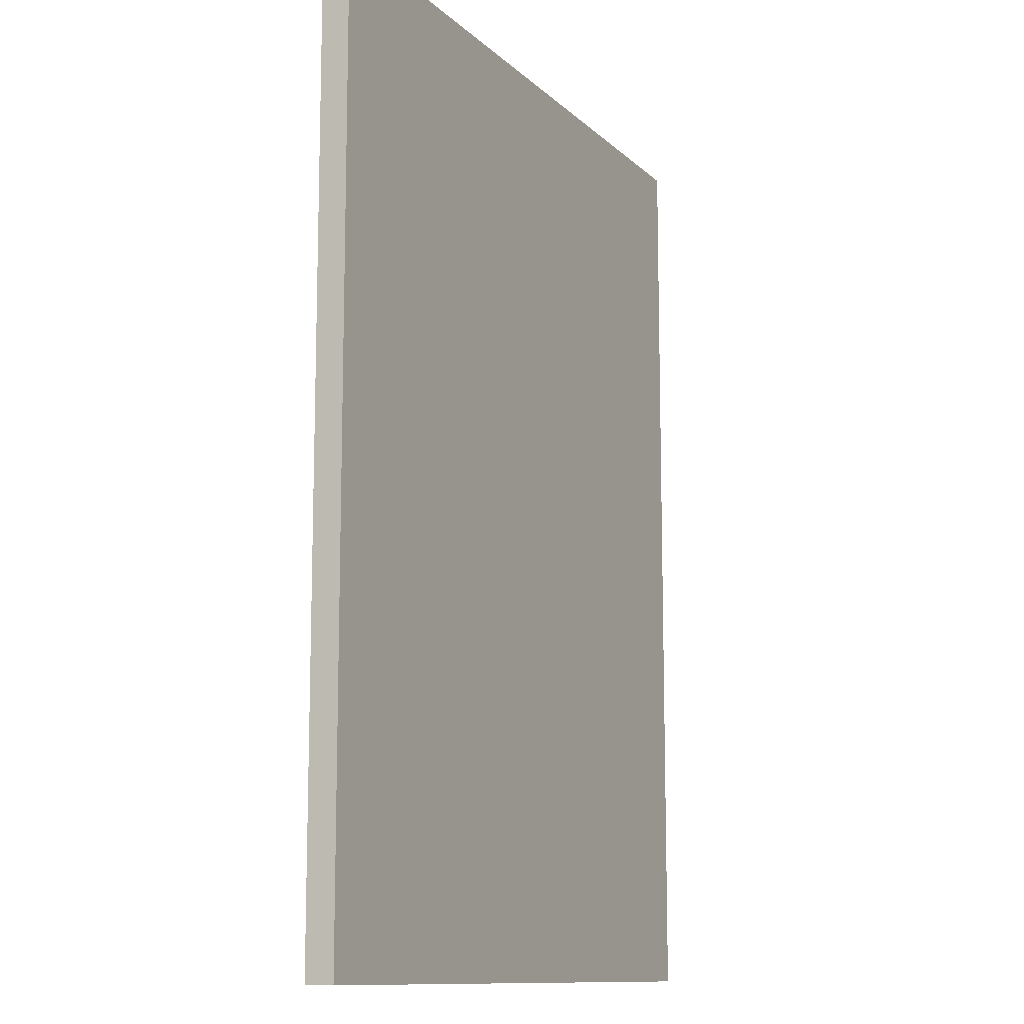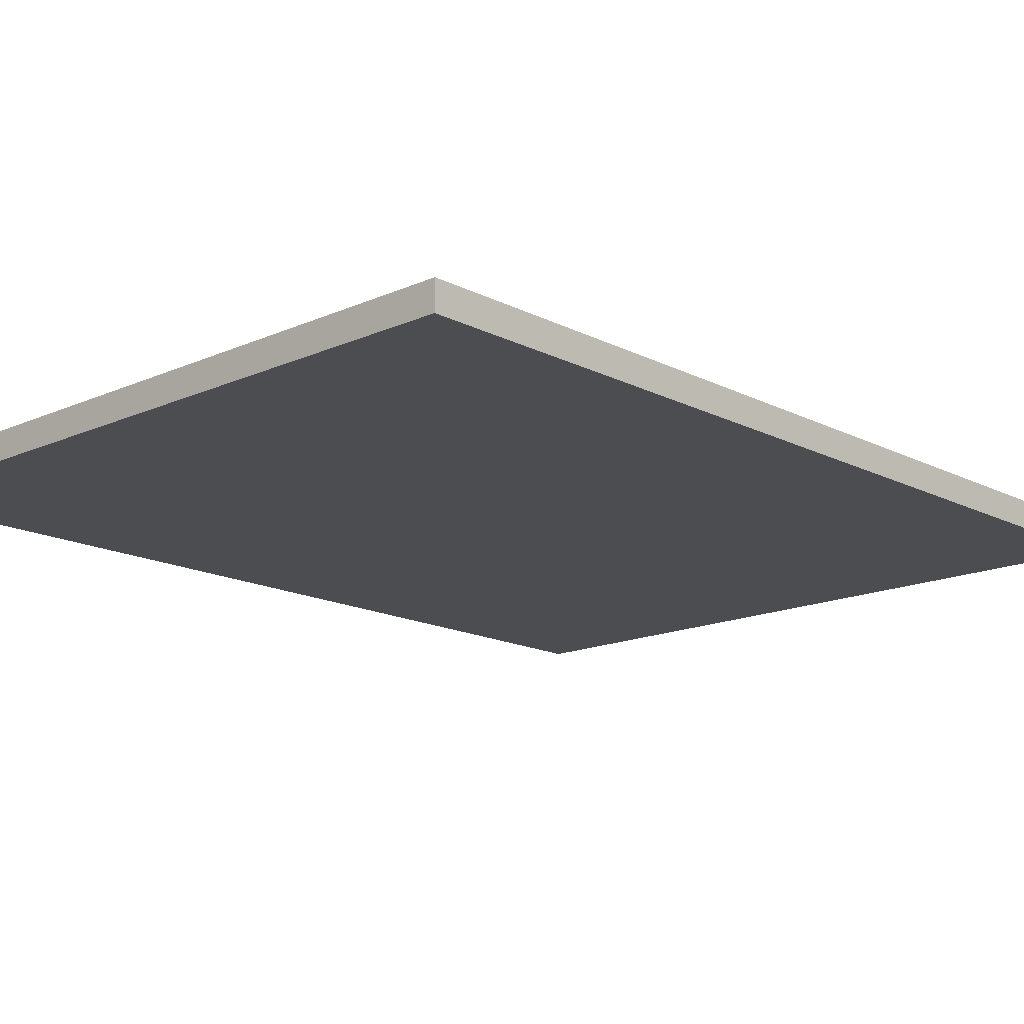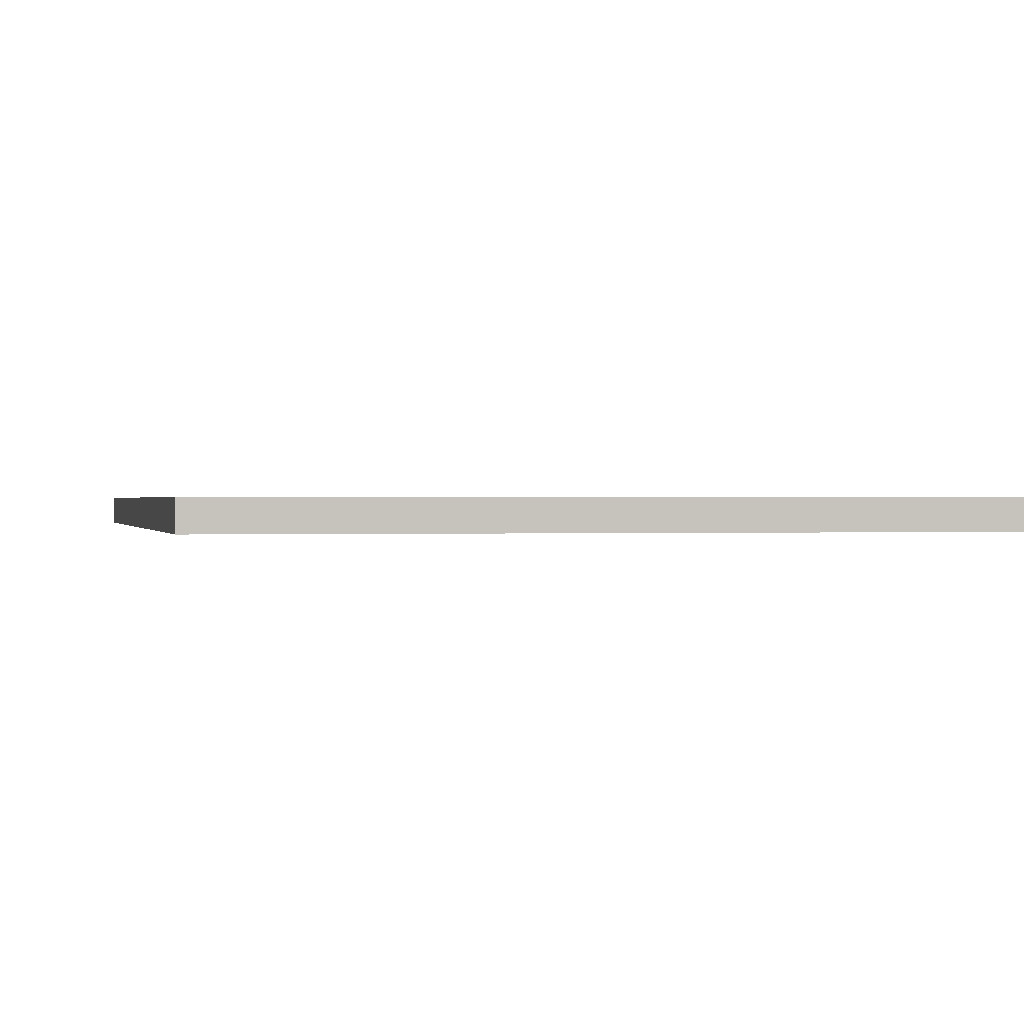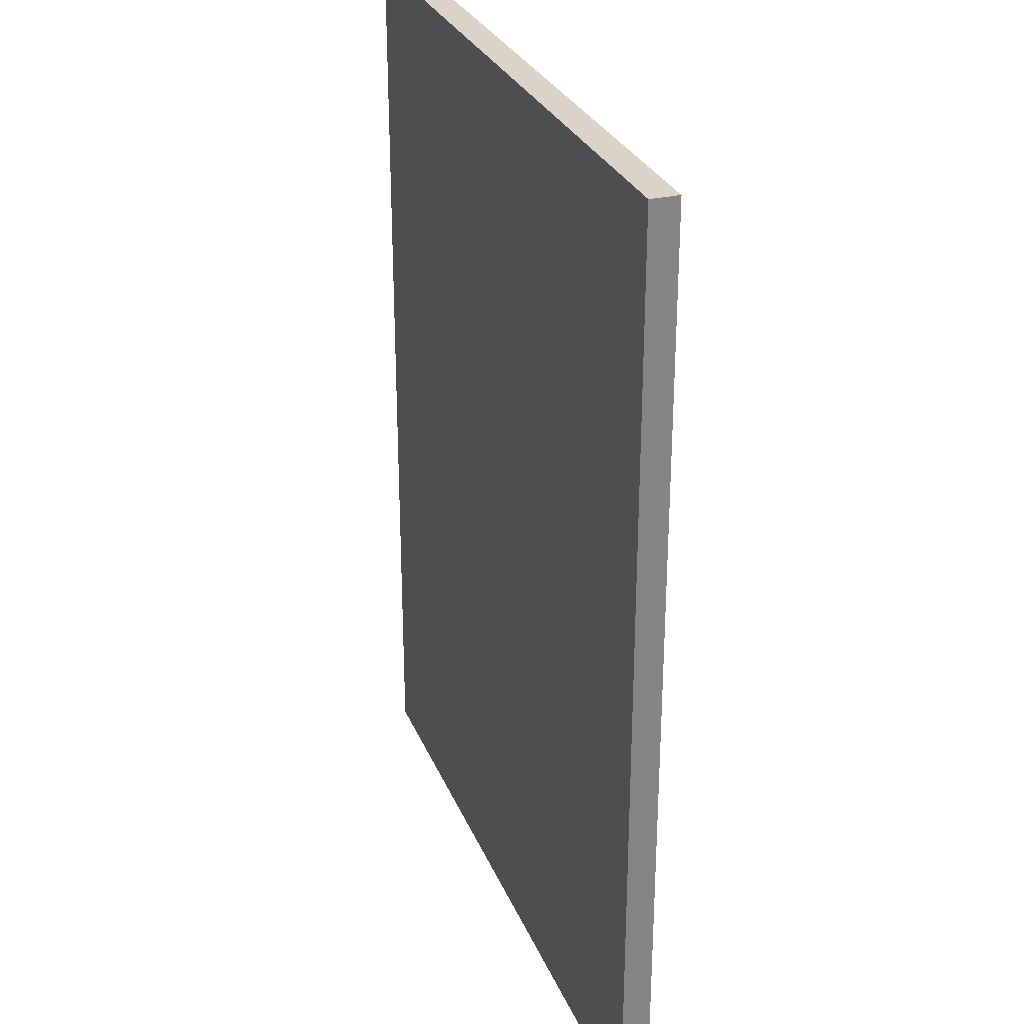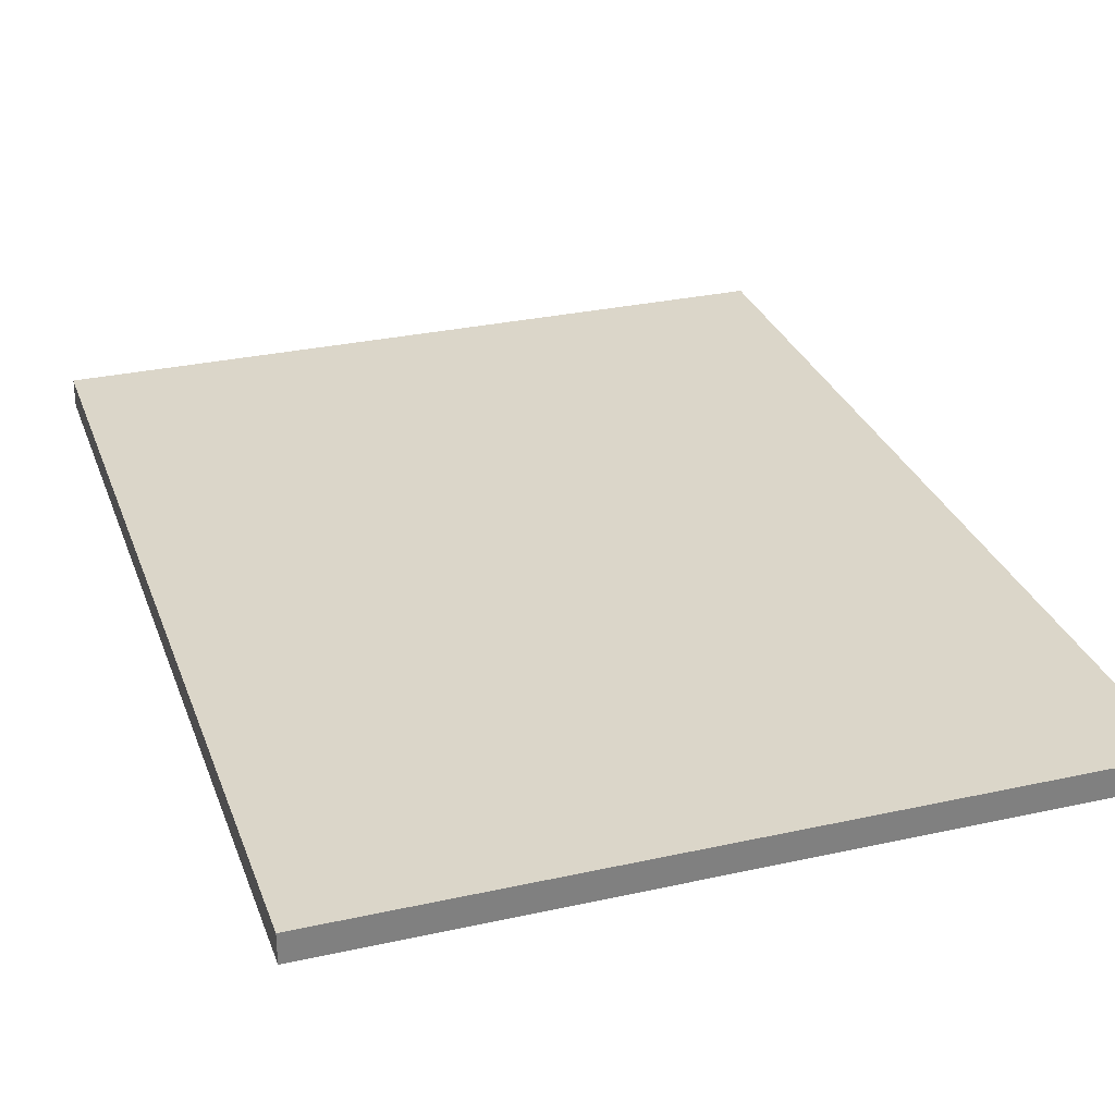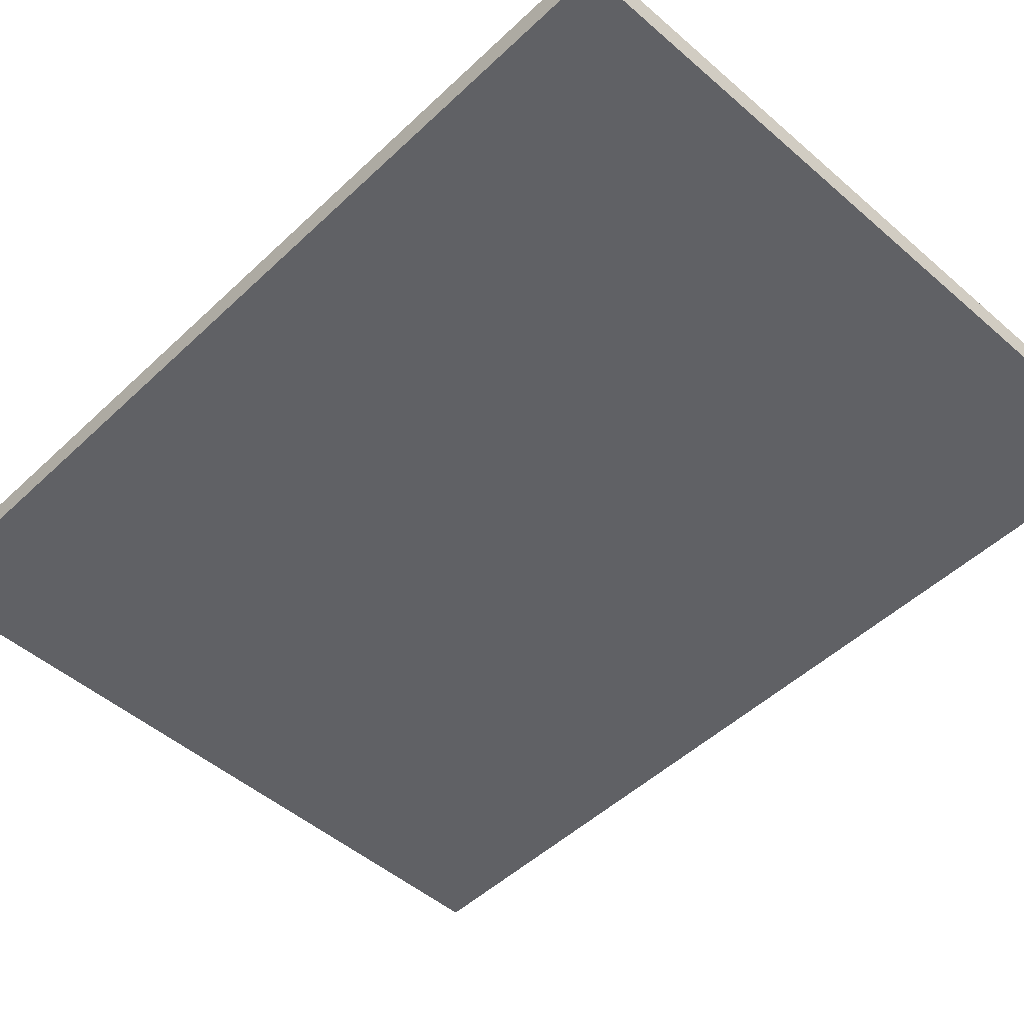
<metadata>
{"format":"obj","ext":"obj","renderer":"f3d","projection":"perspective","resolution":1024,"background":"white","views":[{"elev":-11.5,"azim":-63.5,"up":"+Z"},{"elev":-15.7,"azim":43.1,"up":"+Y"},{"elev":0.3,"azim":-12.4,"up":"+Y"},{"elev":28.8,"azim":-109.4,"up":"+Z"},{"elev":29.8,"azim":162.0,"up":"+Y"},{"elev":-49.3,"azim":-43.8,"up":"+Y"}]}
</metadata>
<code>
o Component_6_5/Component_6/mesh10/mesh10-geometry#mesh10-geometry
v -0.212 -0.8812 -0.2576
v 0.198 -0.8971 -0.2576
v -0.212 -0.8971 -0.2576
v 0.198 -0.8812 -0.2576
v -0.212 -0.8971 0.2749
v 0.198 -0.8812 0.2749
v 0.198 -0.8971 0.2749
v -0.212 -0.8812 0.2749
f 1 2 3
f 2 1 4
f 3 2 1
f 4 1 2
f 2 5 3
f 3 5 2
f 5 1 3
f 3 1 5
f 1 6 4
f 4 6 1
f 6 2 4
f 4 2 6
f 5 2 7
f 7 2 5
f 1 5 8
f 8 5 1
f 6 1 8
f 8 1 6
f 2 6 7
f 7 6 2
f 6 5 7
f 7 5 6
f 5 6 8
f 8 6 5

</code>
